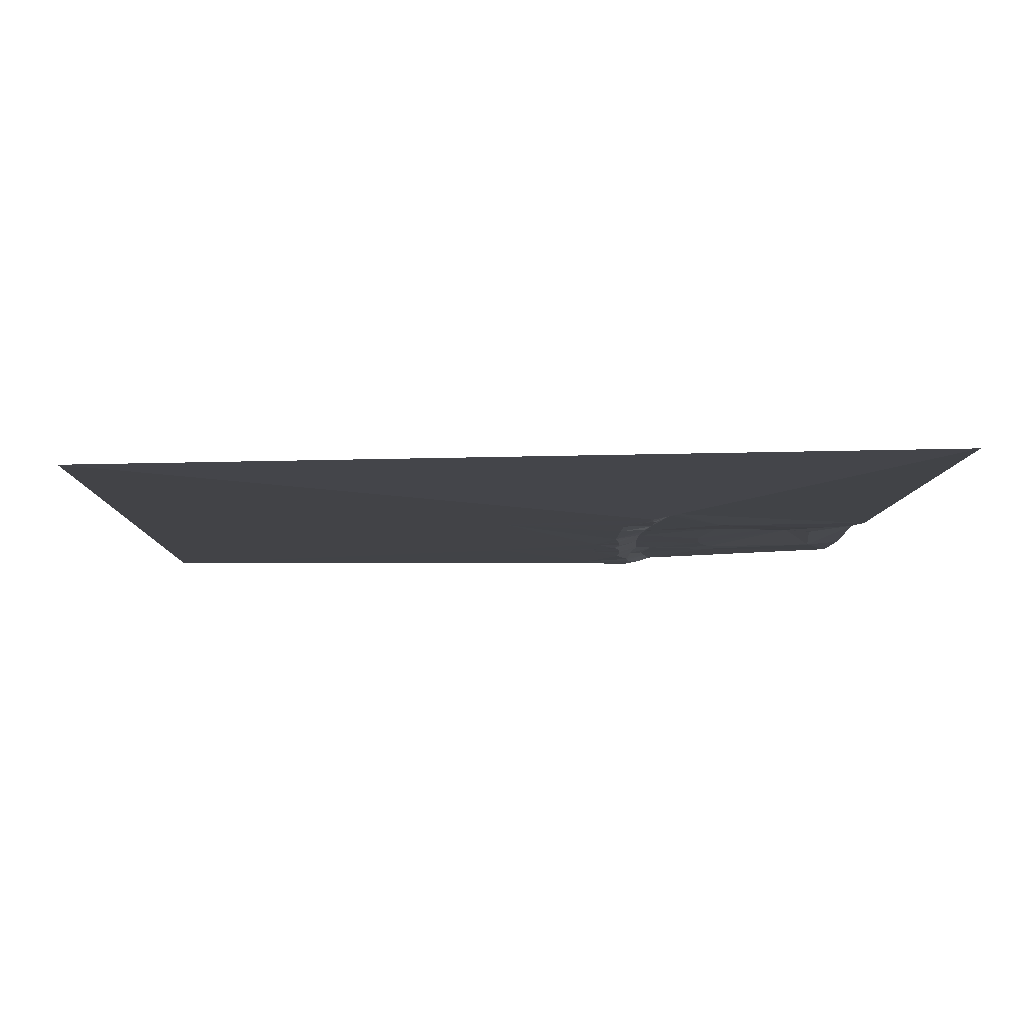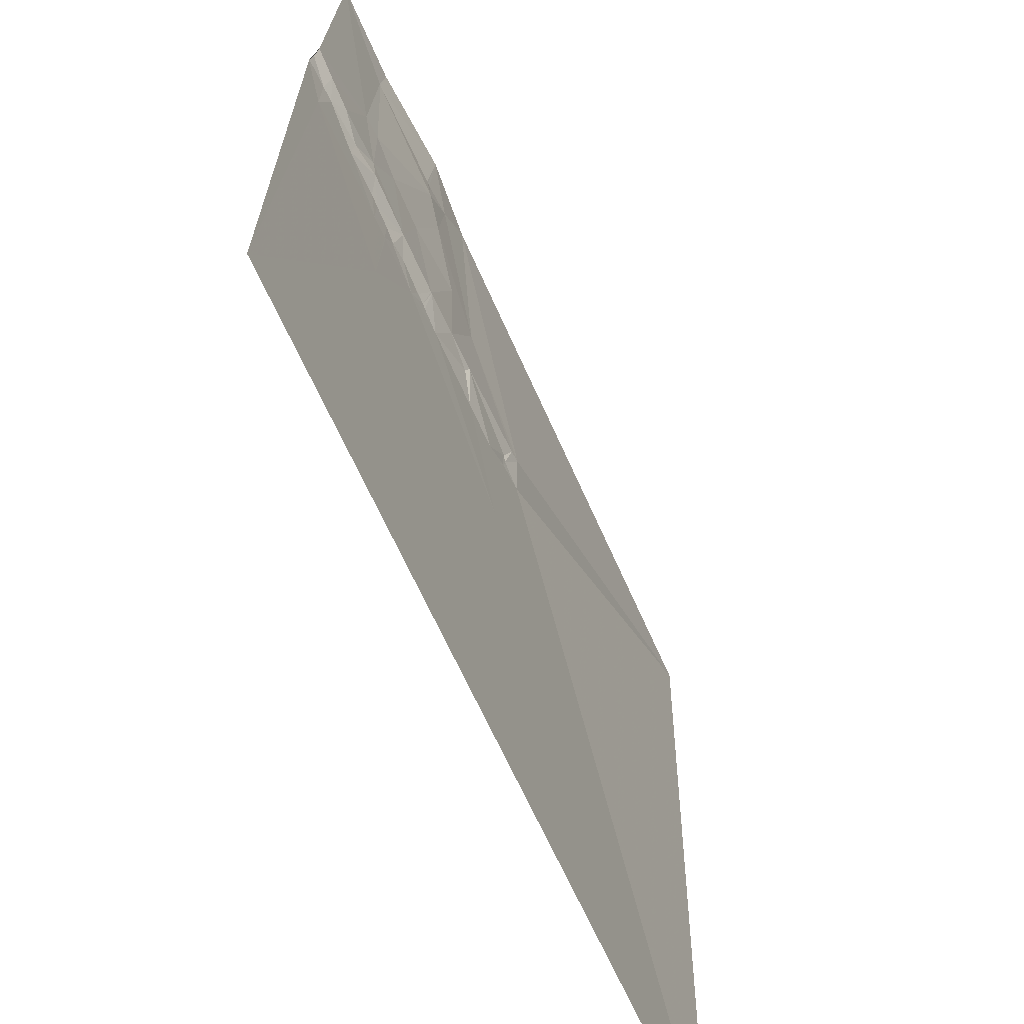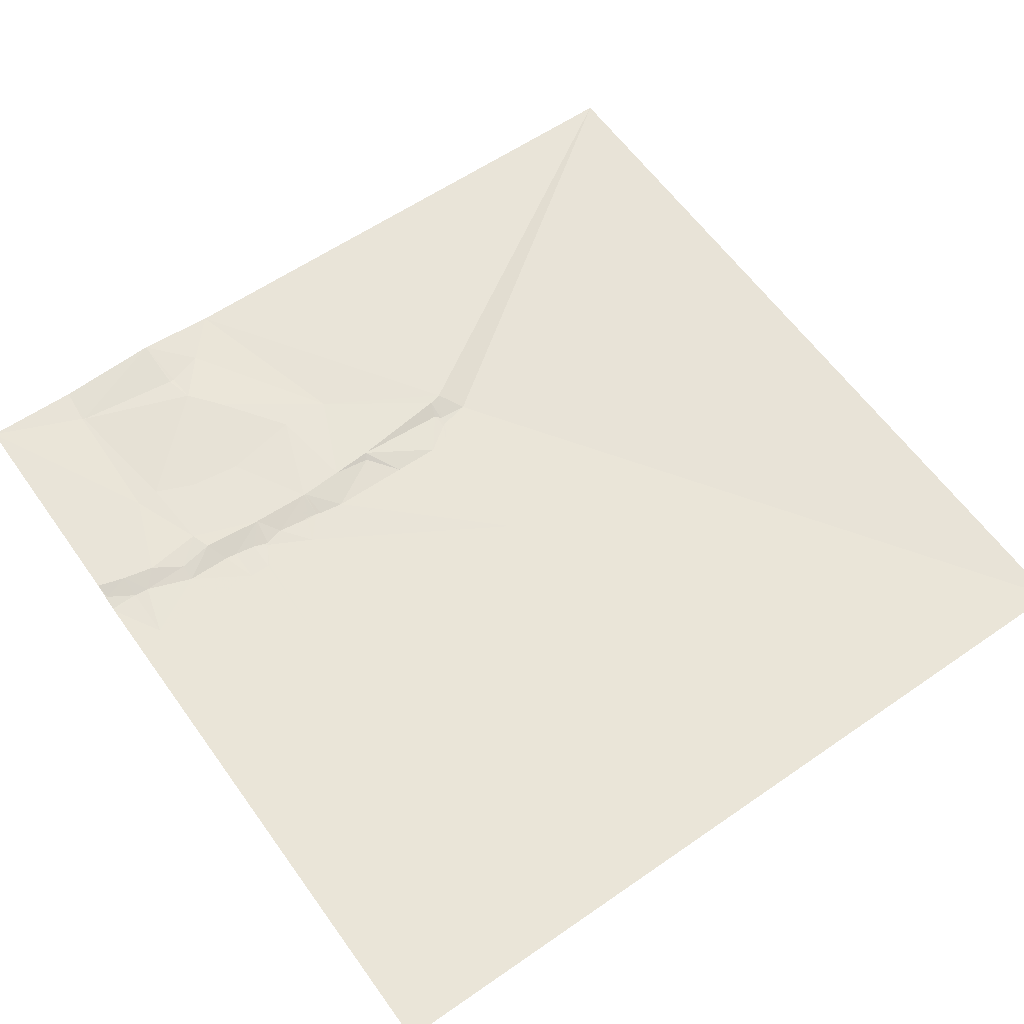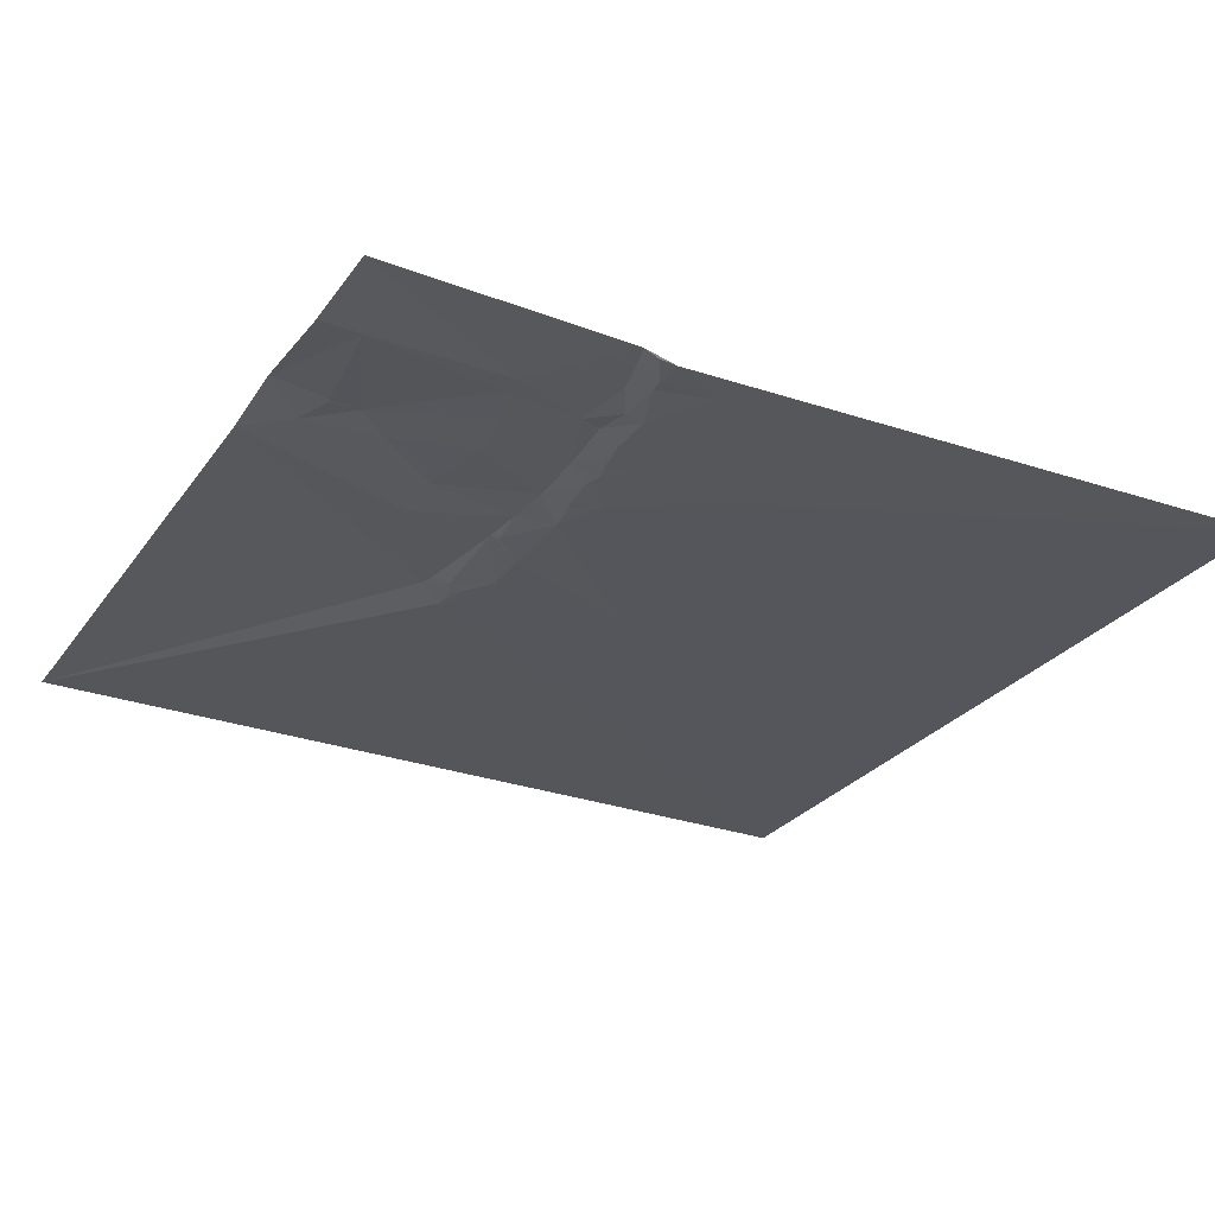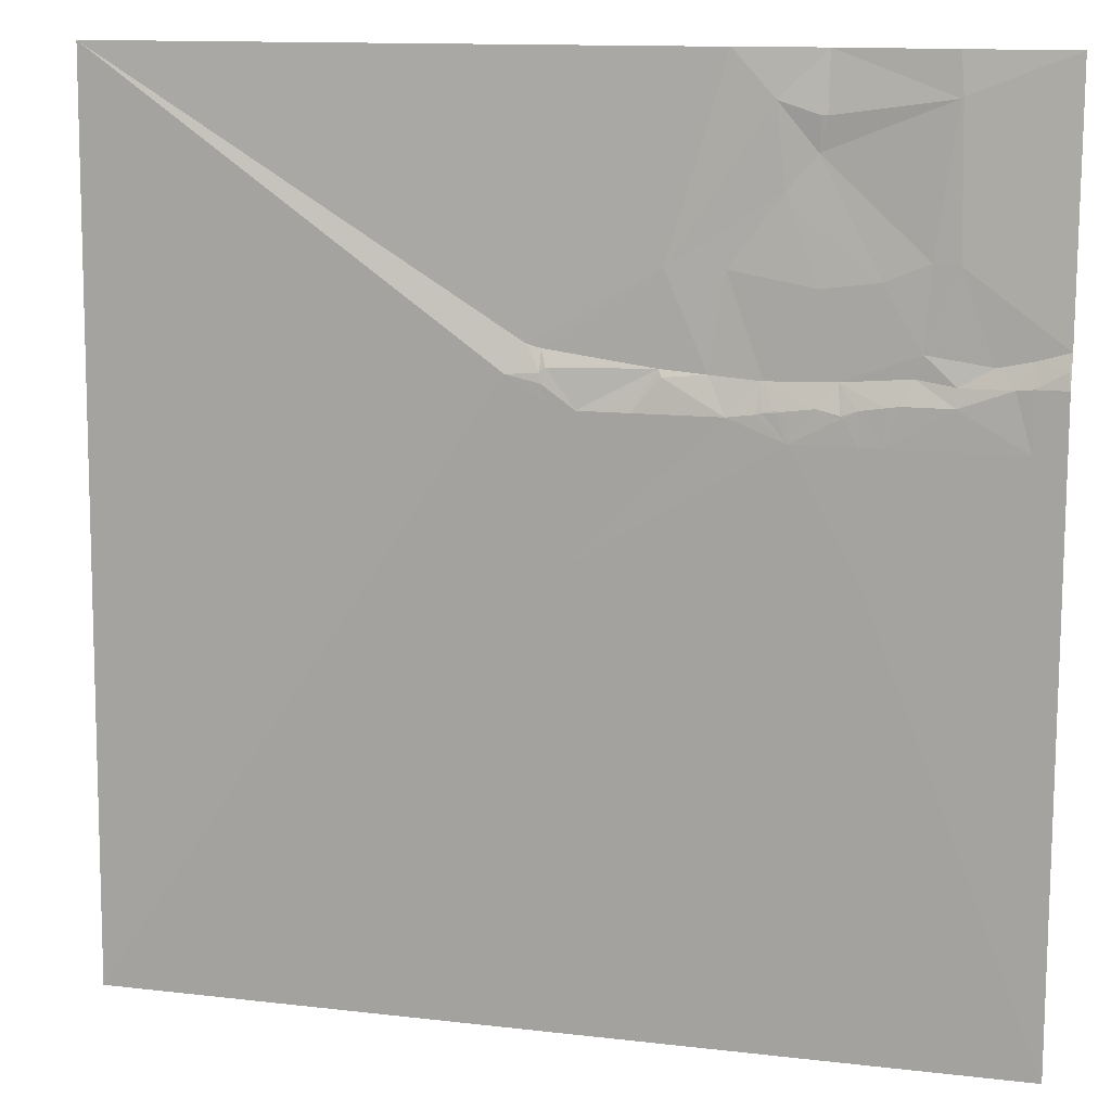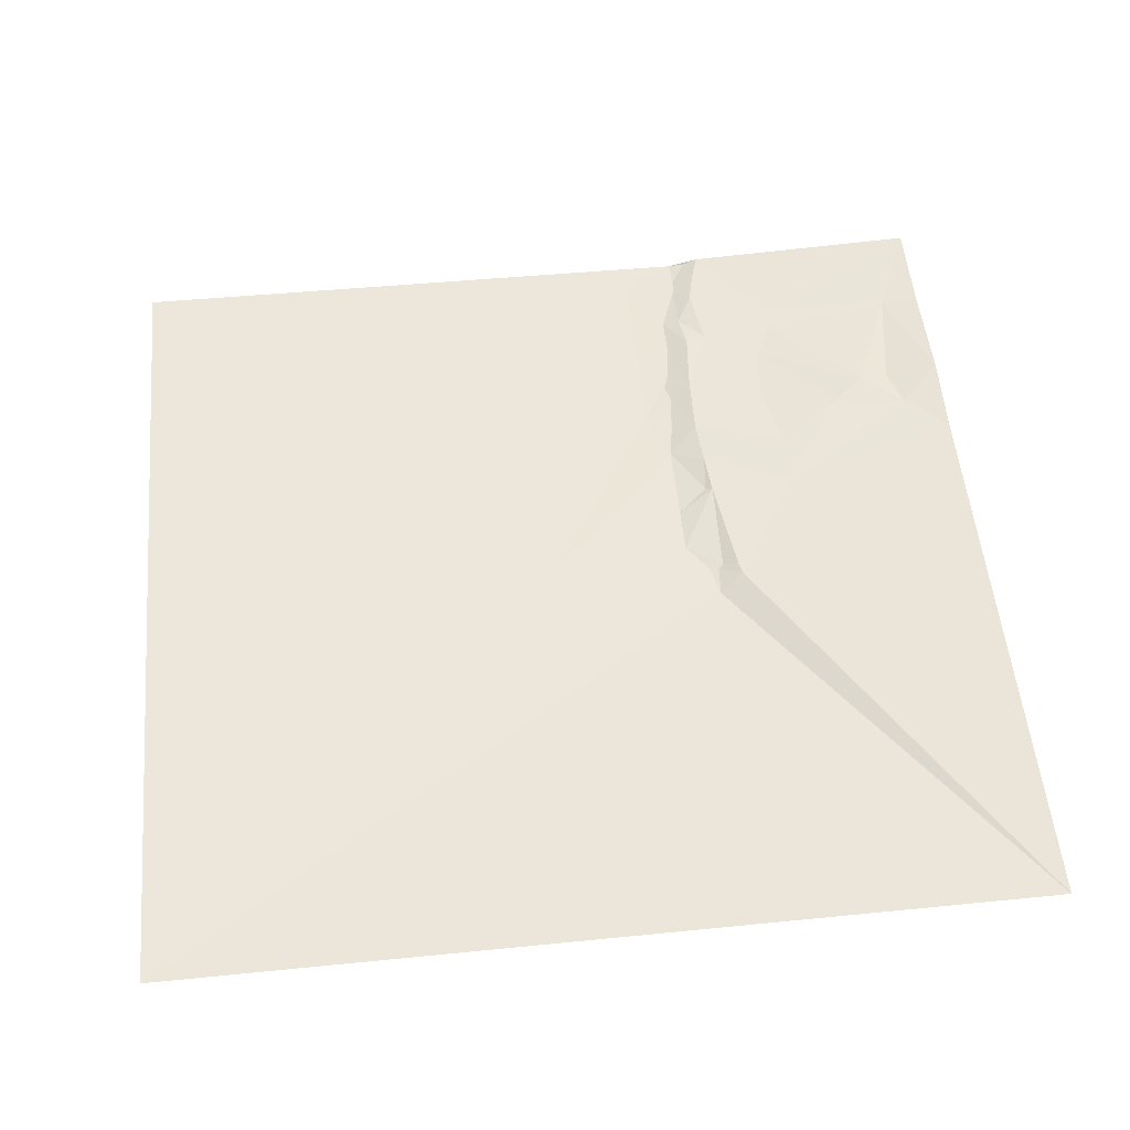
<metadata>
{"format":"obj","ext":"obj","renderer":"f3d","projection":"perspective","resolution":1024,"background":"white","views":[{"elev":-7.5,"azim":-91.2,"up":"+Y"},{"elev":-66.6,"azim":114.2,"up":"+Z"},{"elev":59.4,"azim":144.5,"up":"+Y"},{"elev":-26.3,"azim":62.4,"up":"+Y"},{"elev":12.7,"azim":15.2,"up":"+Z"},{"elev":52.6,"azim":-95.5,"up":"+Y"}]}
</metadata>
<code>
v 506 10.44 -6651
v 848 11.8 -6651
v 896 15.79 -6651
v 959 11.33 -6651
v 1017 11.99 -6651
v 961 9.231 -6673
v 960 9.202 -6674
v 961 9.181 -6674
v 871 11.28 -6676
v 893 11.1 -6683
v 895 11.15 -6683
v 896 11.2 -6683
v 892 12.13 -6701
v 876 10.27 -6720
v 949 6.279 -6752
v 963 5.845 -6753
v 817 5.908 -6758
v 848 7.383 -6758
v 925 5.869 -6762
v 894 5.817 -6766
v 1017 4.858 -6792
v 946 4.78 -6796
v 1000 4.892 -6797
v 747 4.748 -6798
v 755 4.589 -6800
v 981 4.925 -6801
v 1016 1.782 -6801
v 815 4.723 -6808
v 942 4.77 -6808
v 758 0.9014 -6809
v 840 4.817 -6810
v 1000 0.524 -6810
v 1017 0.07293 -6810
v 905 4.789 -6811
v 963 2.6 -6811
v 991 0.9488 -6811
v 755 0.2916 -6812
v 817 2.804 -6812
v 867 4.928 -6812
v 868 4.933 -6812
v 1017 0.05369 -6812
v 737 -0.4493 -6813
v 755 -0.4223 -6817
v 757 -0.4514 -6818
v 936 0.3527 -6821
v 963 0.09456 -6821
v 929 0.2414 -6822
v 895 0.5388 -6824
v 916 0.2445 -6824
v 874 0.3064 -6826
v 878 0.2413 -6826
v 879 0.2226 -6826
v 868 0.21 -6827
v 875 0.1311 -6827
v 907 -0.003562 -6827
v 865 0.08061 -6828
v 908 -0.06356 -6828
v 763 -0.4542 -6830
v 767 -0.4542 -6830
v 774 -0.4542 -6830
v 802 -0.4542 -6830
v 850 -0.1467 -6830
v 881 -0.4528 -6842
v 915 -0.2299 -6842
v 916 -0.2331 -6842
v 929 -0.2106 -6842
v 1000 -0.1174 -6842
v 766 -0.4542 -6911
v 919 -0.4542 -6911
v 506 -0.4542 -7162
v 1017 -0.4542 -7162
f 13 19 15
f 16 15 22
f 19 22 15
f 20 19 14
f 20 14 18
f 14 17 18
f 55 34 48
f 52 48 40
f 13 7 12
f 11 12 3
f 58 68 59
f 68 60 59
f 25 37 30
f 60 30 44
f 25 24 37
f 43 37 42
f 28 38 31
f 39 31 62
f 17 31 18
f 17 25 28
f 60 61 28
f 61 62 38
f 25 17 24
f 20 18 40
f 68 58 42
f 60 44 59
f 44 58 59
f 68 61 60
f 62 63 56
f 63 53 56
f 40 39 53
f 31 39 18
f 37 44 30
f 68 62 61
f 63 54 53
f 51 54 52
f 51 50 54
f 63 52 54
f 40 53 50
f 52 40 51
f 2 17 9
f 39 40 18
f 38 62 31
f 40 34 20
f 20 34 19
f 34 29 22
f 66 67 46
f 35 46 36
f 45 29 47
f 35 29 46
f 67 36 46
f 36 26 35
f 16 7 15
f 35 26 22
f 52 63 48
f 55 48 57
f 13 11 10
f 9 10 3
f 34 55 49
f 47 49 66
f 11 13 12
f 7 3 12
f 53 39 56
f 62 56 39
f 6 4 7
f 55 57 49
f 45 47 66
f 11 3 10
f 3 2 9
f 64 69 65
f 69 66 65
f 33 27 32
f 33 21 27
f 16 22 26
f 65 66 49
f 9 13 10
f 8 16 5
f 3 7 4
f 7 16 8
f 8 6 7
f 21 5 16
f 66 46 45
f 36 23 26
f 57 64 65
f 57 63 64
f 57 65 49
f 69 67 66
f 47 34 49
f 50 53 54
f 34 47 29
f 29 35 22
f 13 15 7
f 45 46 29
f 32 23 36
f 40 50 51
f 69 71 67
f 71 41 67
f 63 69 64
f 41 32 67
f 6 8 5
f 21 23 27
f 1 24 2
f 23 21 16
f 25 30 28
f 24 42 37
f 60 28 30
f 38 28 61
f 42 58 43
f 28 31 17
f 13 14 19
f 1 42 24
f 34 40 48
f 44 43 58
f 9 14 13
f 6 5 4
f 14 9 17
f 71 69 68
f 63 57 48
f 22 19 34
f 63 68 69
f 23 32 27
f 43 44 37
f 32 36 67
f 41 33 32
f 68 42 70
f 26 23 16
f 1 70 42
f 2 24 17
f 70 71 68
f 68 63 62

</code>
